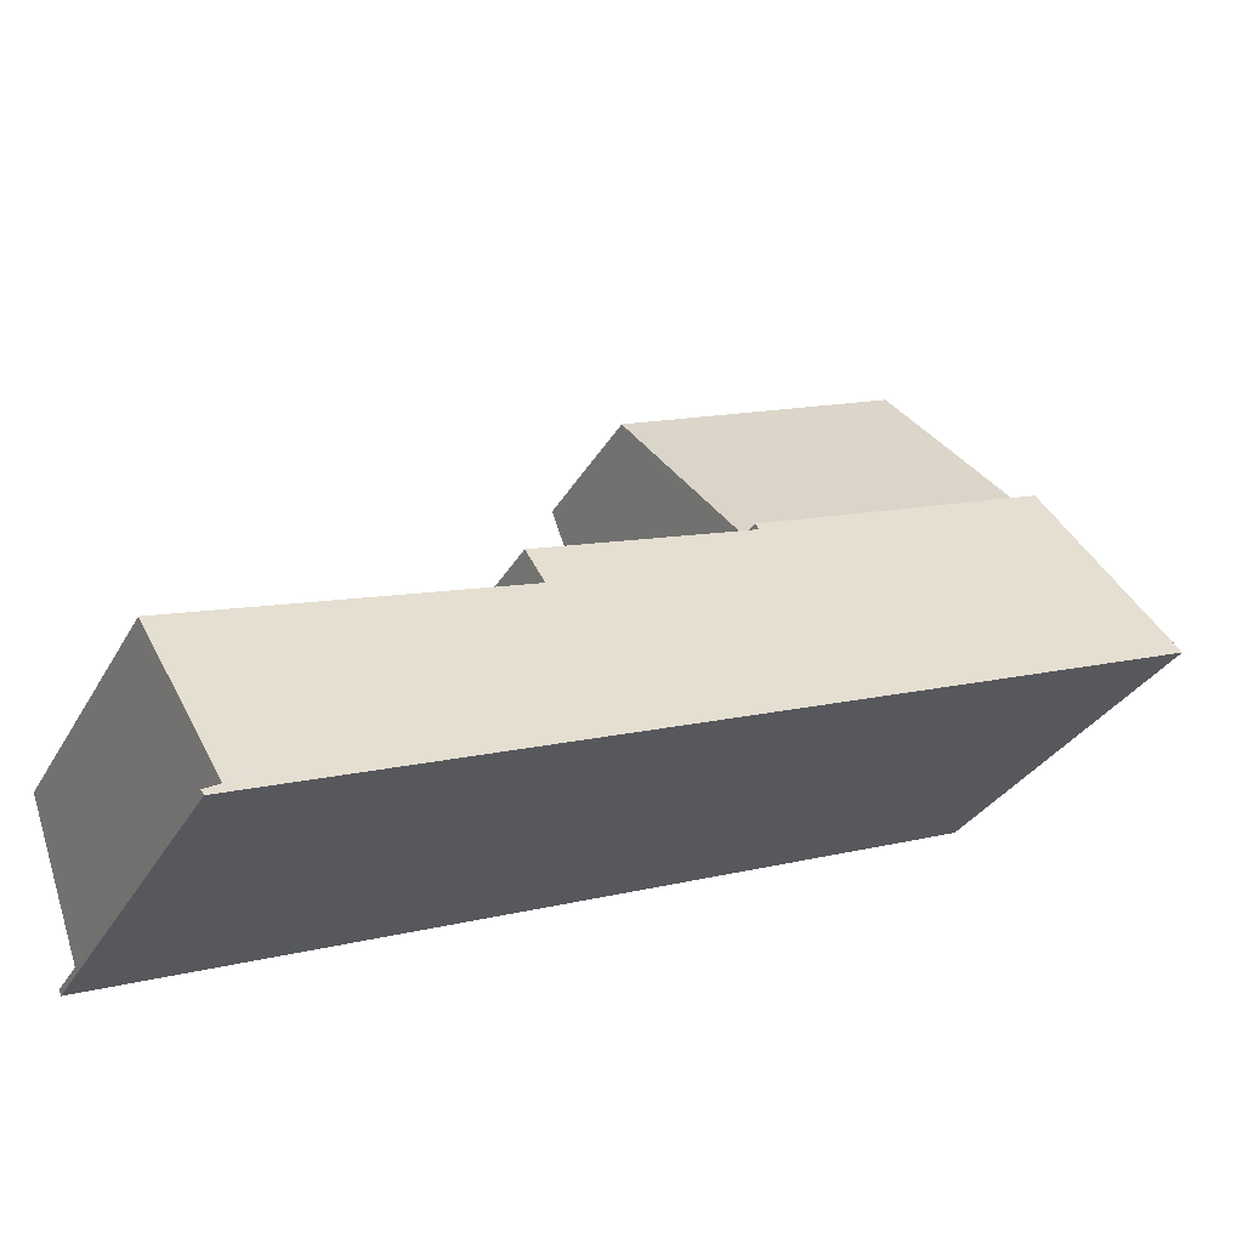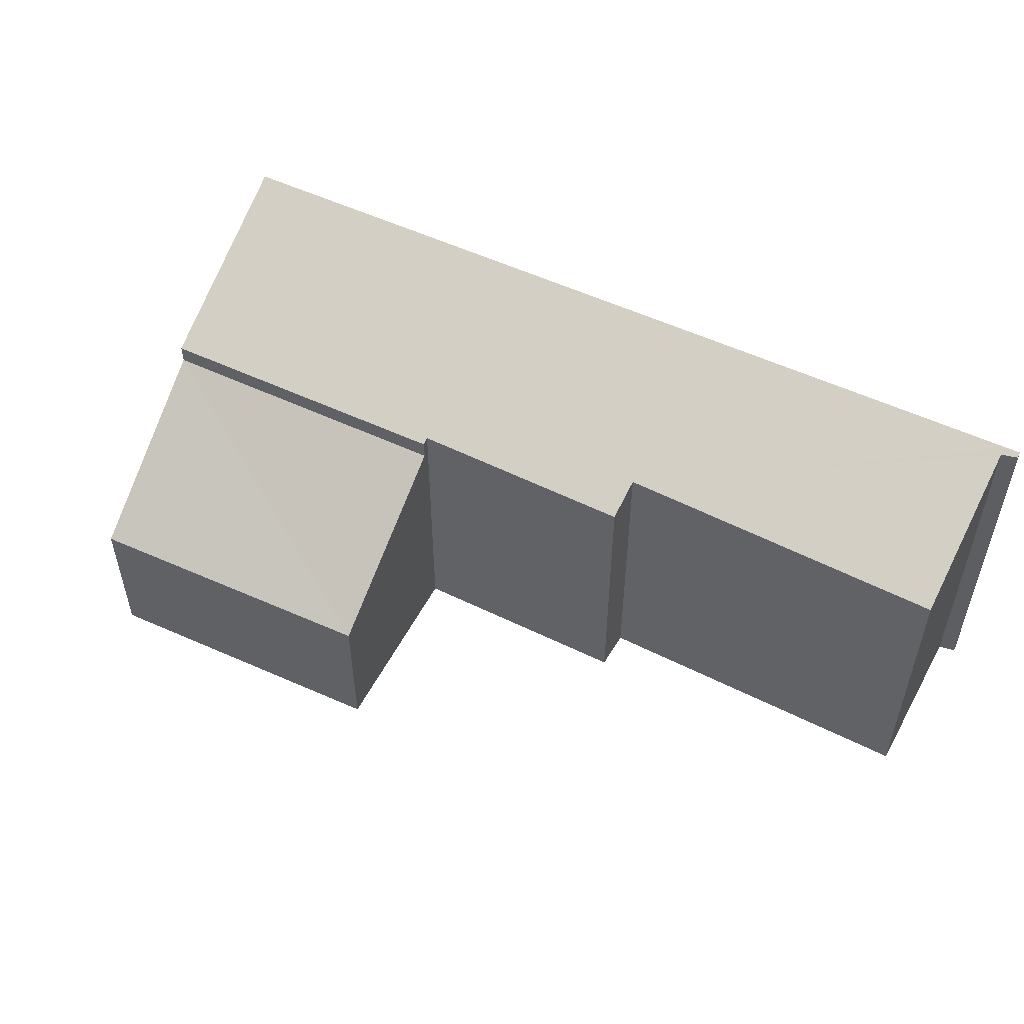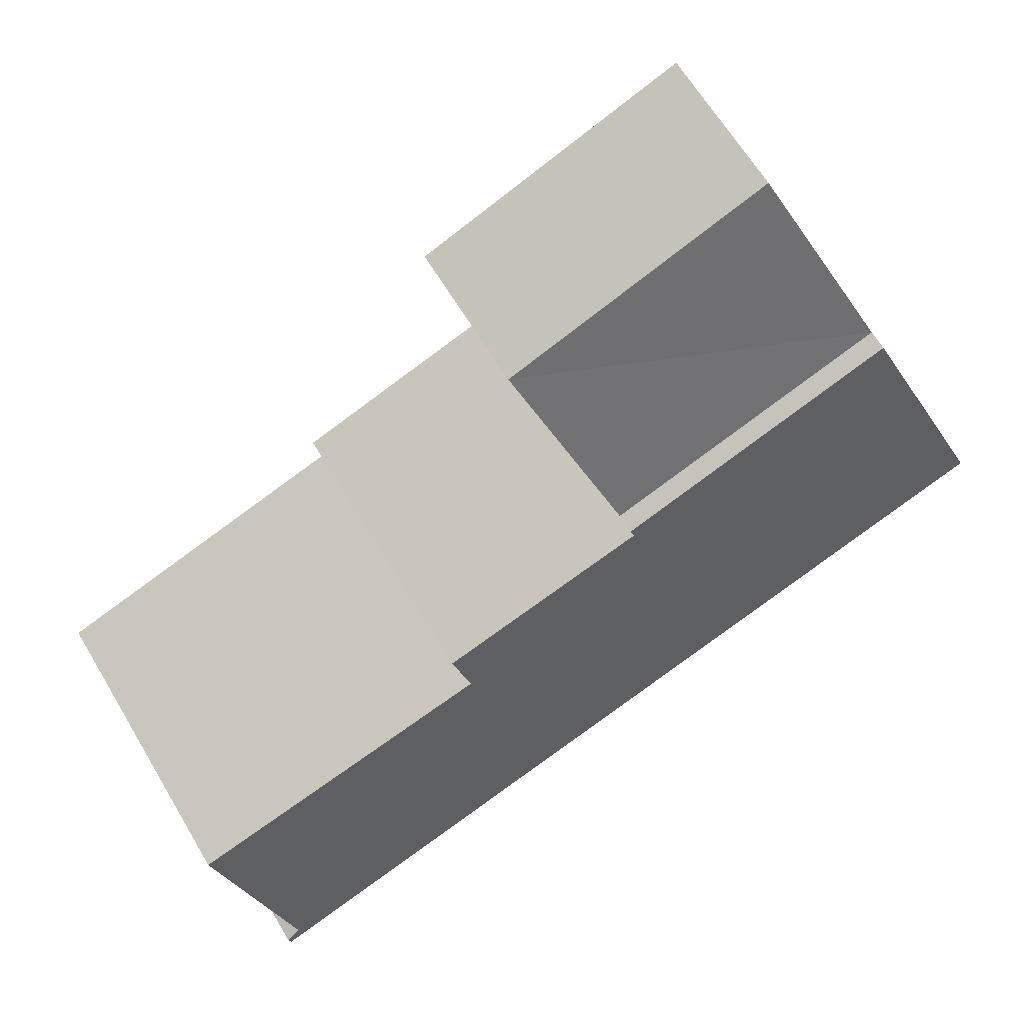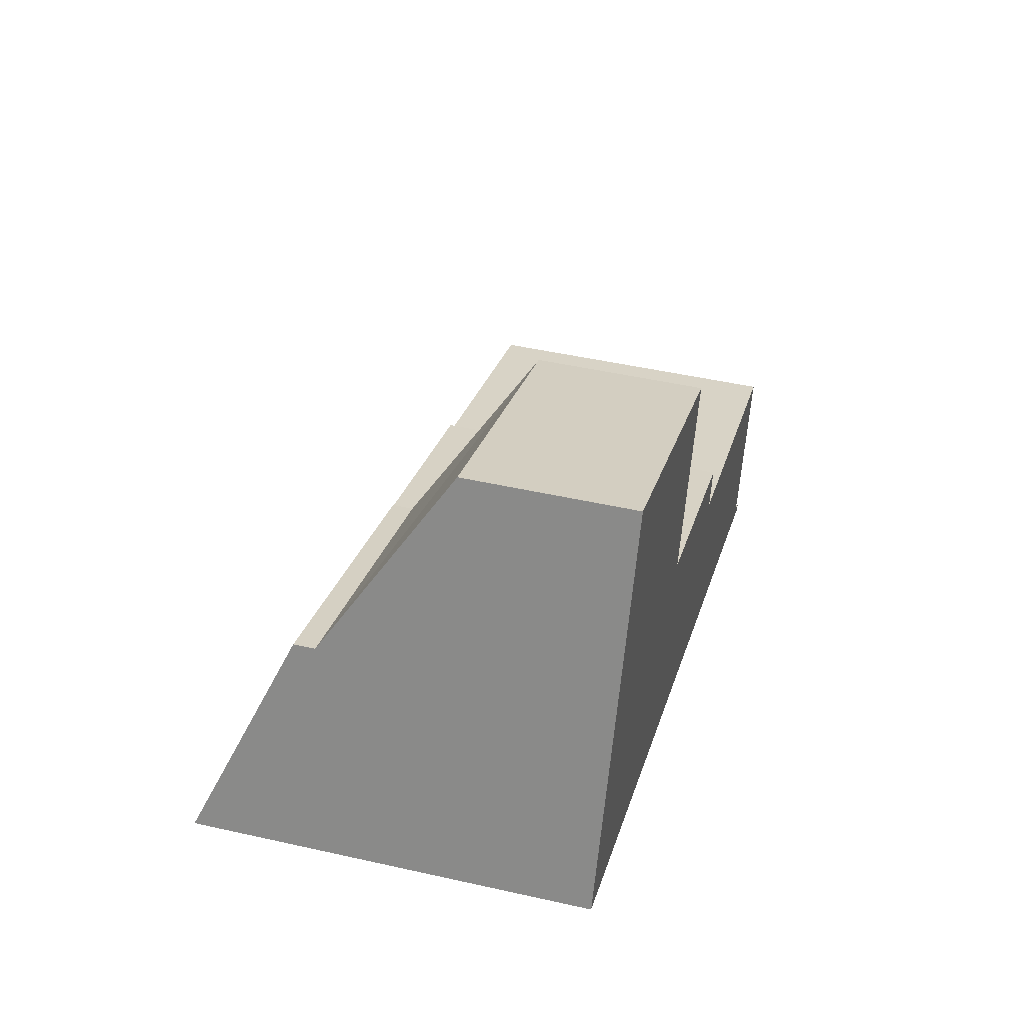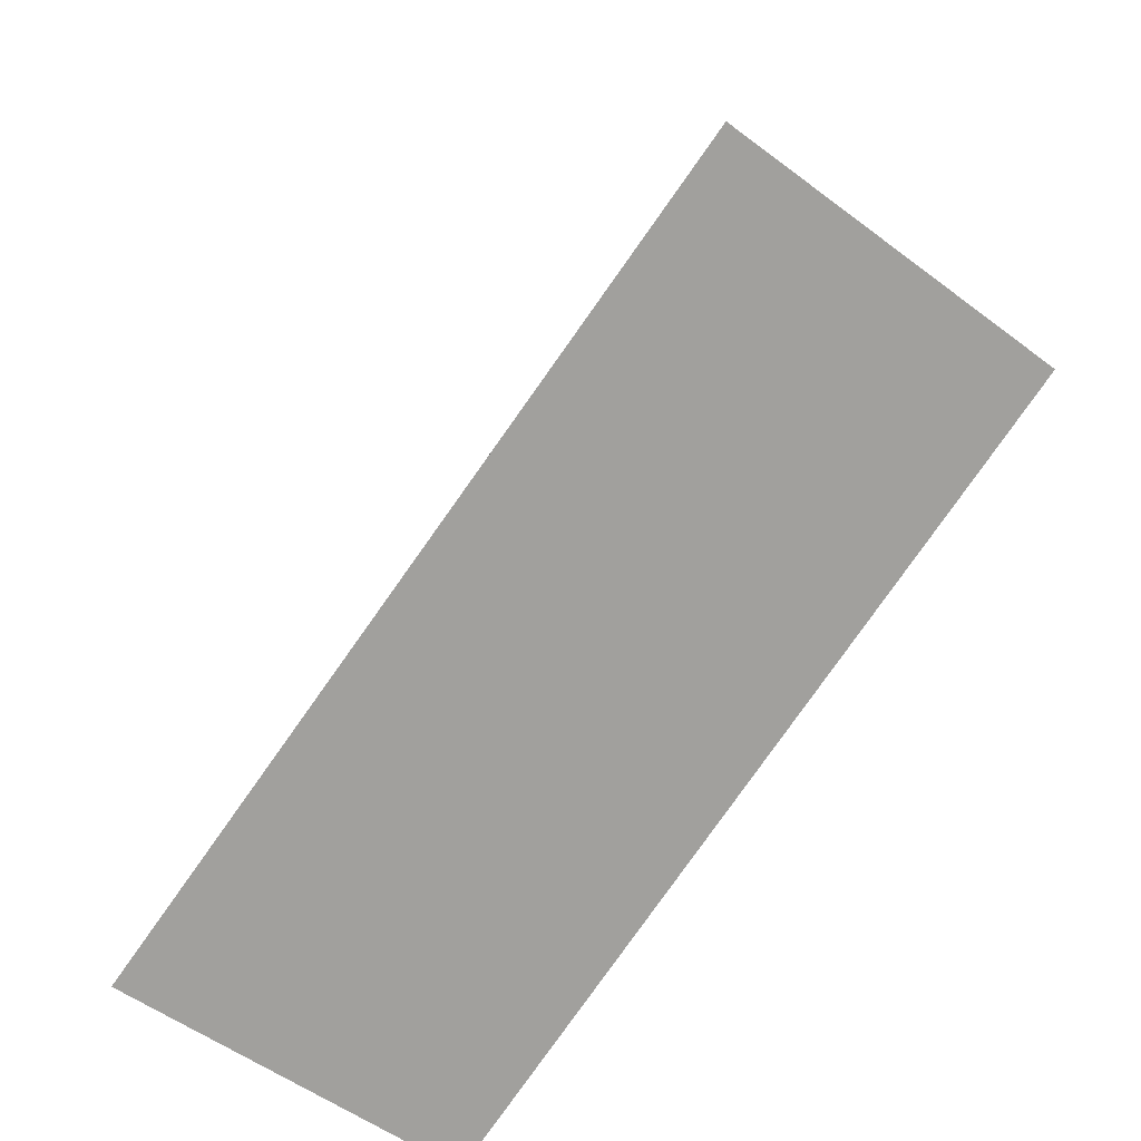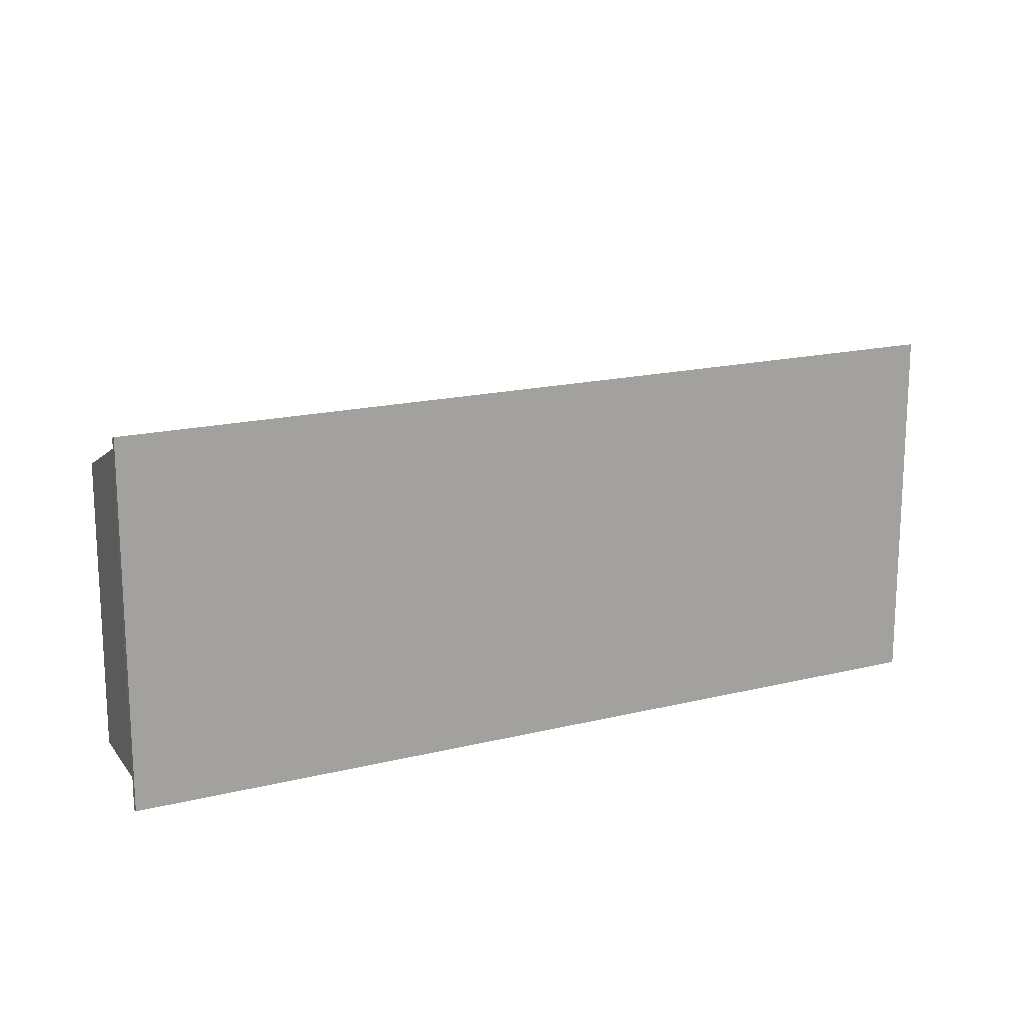
<metadata>
{"format":"obj","ext":"obj","renderer":"f3d","projection":"perspective","resolution":1024,"background":"white","views":[{"elev":-31.3,"azim":155.1,"up":"+Z"},{"elev":54.1,"azim":47.3,"up":"+Y"},{"elev":65.5,"azim":148.9,"up":"+Z"},{"elev":45.8,"azim":-75.4,"up":"+Z"},{"elev":-54.9,"azim":-128.4,"up":"+Z"},{"elev":17.0,"azim":174.6,"up":"+Y"}]}
</metadata>
<code>
v  1.544 5.91 3.893
v  5.982 7.63 -2.293
v  0 7.63 4.672e-16
v  7.351 5.97 1.511
v  7.401 5.91 1.648
v  11.67 5.932 -0.047
v  11.44 6.261 -0.816
v  7.473 5.969 1.467
v  17.91 6.17 -3.061
v  16.81 7.56 -6.263
v  16.85 7.63 -6.458
v  16.9 7.567 -6.315
v  17.07 7.63 -6.543
v  17.11 7.584 -6.439
v  11.44 4.997e-17 -0.816
v  11.67 2.878e-18 -0.047
v  16.81 3.835e-16 -6.263
v  17.91 1.874e-16 -3.061
v  17.07 4.006e-16 -6.543
v  17.11 3.943e-16 -6.439
v  7.351 -9.252e-17 1.511
v  7.401 -1.009e-16 1.648
v  1.544 -2.384e-16 3.893
v  7.473 -8.983e-17 1.467
v  16.9 3.867e-16 -6.315
v  16.85 3.954e-16 -6.458
v  5.982 1.404e-16 -2.293
v  0 0 0
v  2.943 3.202 7.423
v  3.01 3.203 7.396
v  1.544 5.499 3.893
v  3.315 3.203 7.273
v  8.669 3.203 5.111
v  7.429 5.45 1.724
v  7.401 5.499 1.648
v  2.943 -4.545e-16 7.423
v  3.01 -4.529e-16 7.396
v  8.669 -3.13e-16 5.111
v  3.315 -4.453e-16 7.273
v  7.429 -1.056e-16 1.724
g defaultobject
f 1 2 3
f 2 1 4
f 4 1 5
f 6 7 8
f 9 10 7
f 4 11 2
f 11 4 8
f 11 8 7
f 11 7 10
f 11 10 12
f 11 12 13
f 13 12 14
f 6 15 7
f 15 6 16
f 9 17 10
f 17 9 18
f 14 19 13
f 19 14 20
f 5 21 4
f 21 5 22
f 15 9 7
f 9 15 18
f 23 5 1
f 5 23 22
f 21 8 4
f 8 21 6
f 6 21 16
f 16 21 24
f 12 20 14
f 20 12 10
f 20 10 17
f 20 17 25
f 19 11 13
f 11 19 2
f 2 19 26
f 2 26 27
f 2 27 3
f 3 27 28
f 28 1 3
f 1 28 23
f 27 23 28
f 23 27 21
f 23 21 22
f 21 27 24
f 24 27 26
f 24 26 15
f 24 15 16
f 15 26 17
f 15 17 18
f 17 26 25
f 25 26 20
f 20 26 19
f 29 30 31
f 32 31 30
f 31 32 33
f 31 33 34
f 31 34 35
f 23 29 31
f 29 23 36
f 36 30 29
f 30 36 32
f 32 36 33
f 33 36 37
f 33 37 38
f 38 37 39
f 38 34 33
f 34 38 35
f 35 38 22
f 22 38 40
f 22 31 35
f 31 22 23
f 22 36 23
f 36 22 37
f 37 22 39
f 39 22 38
f 38 22 40

</code>
